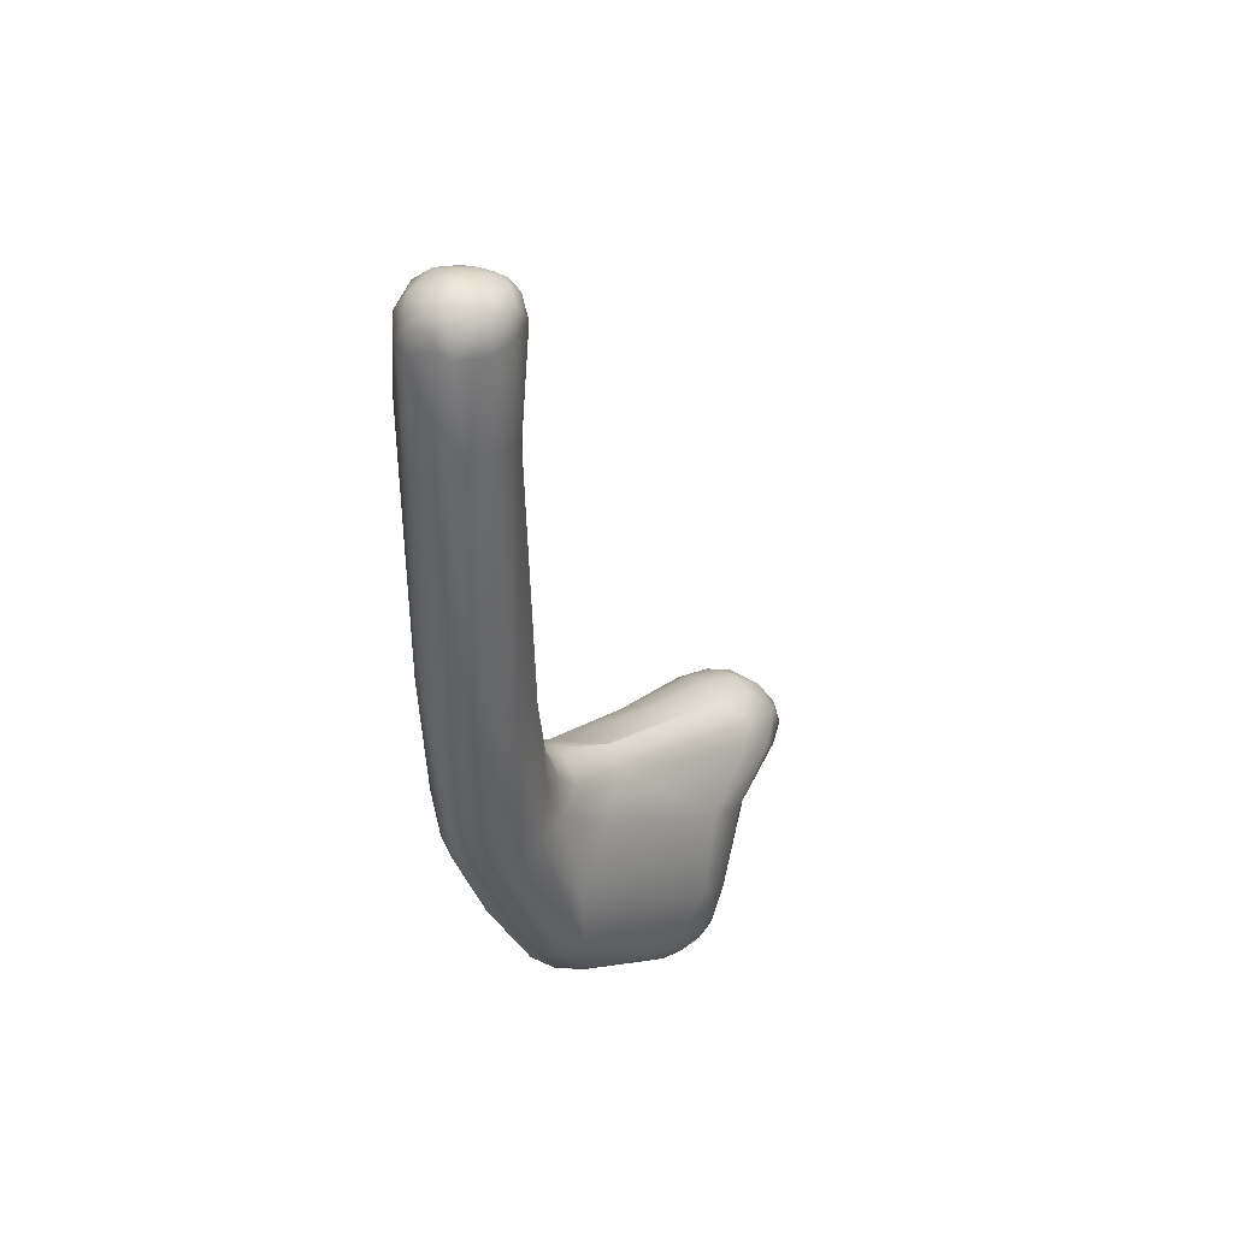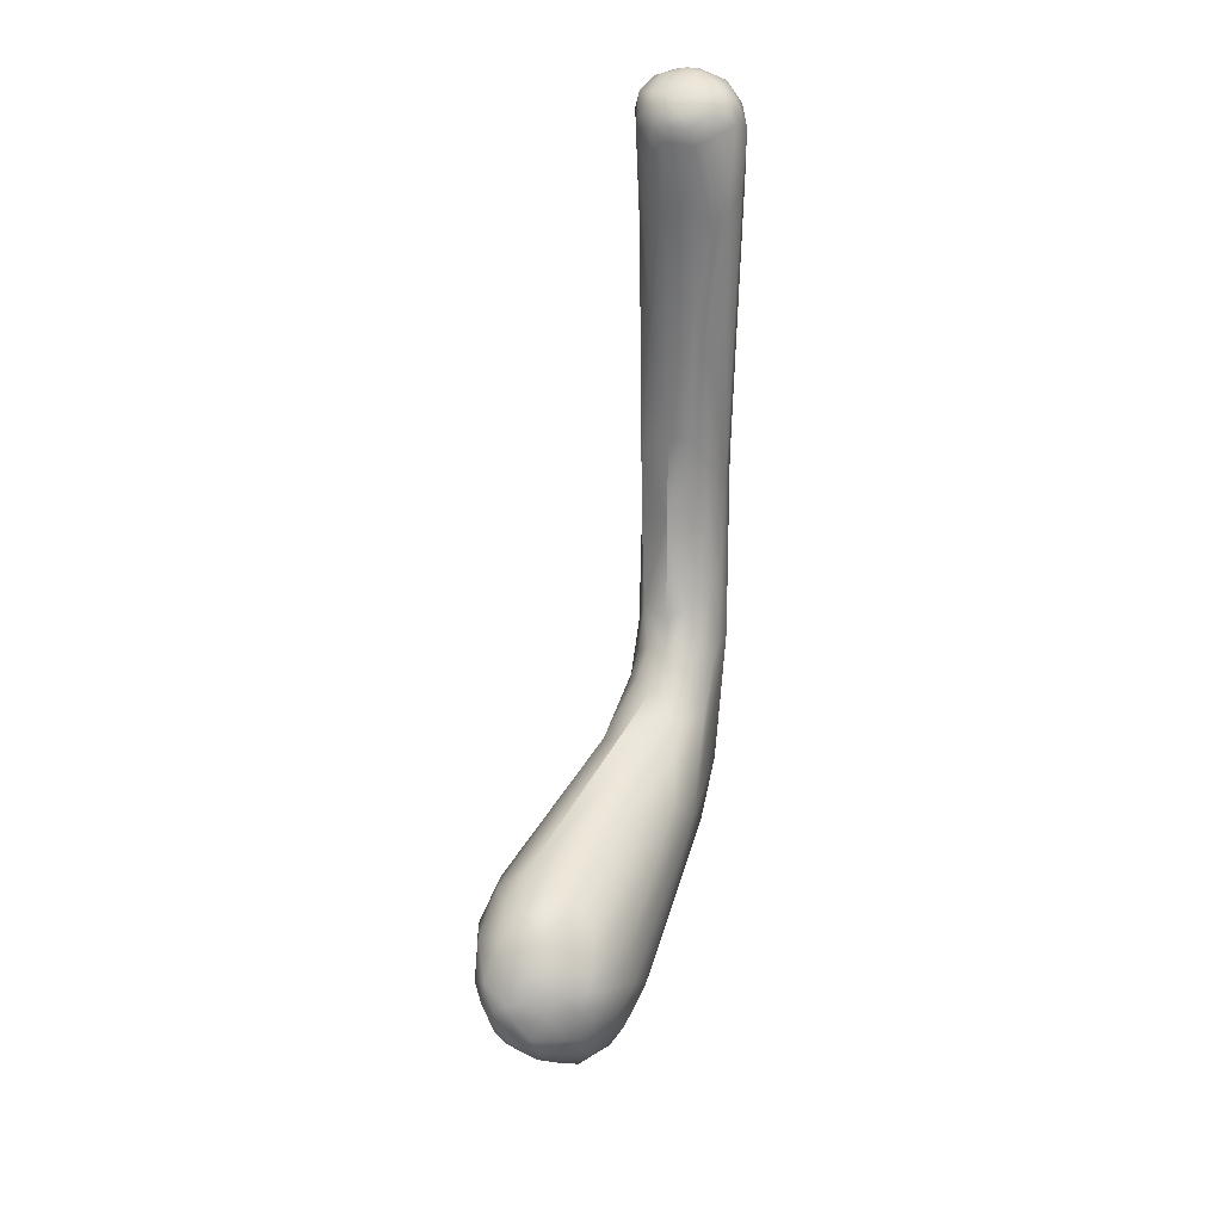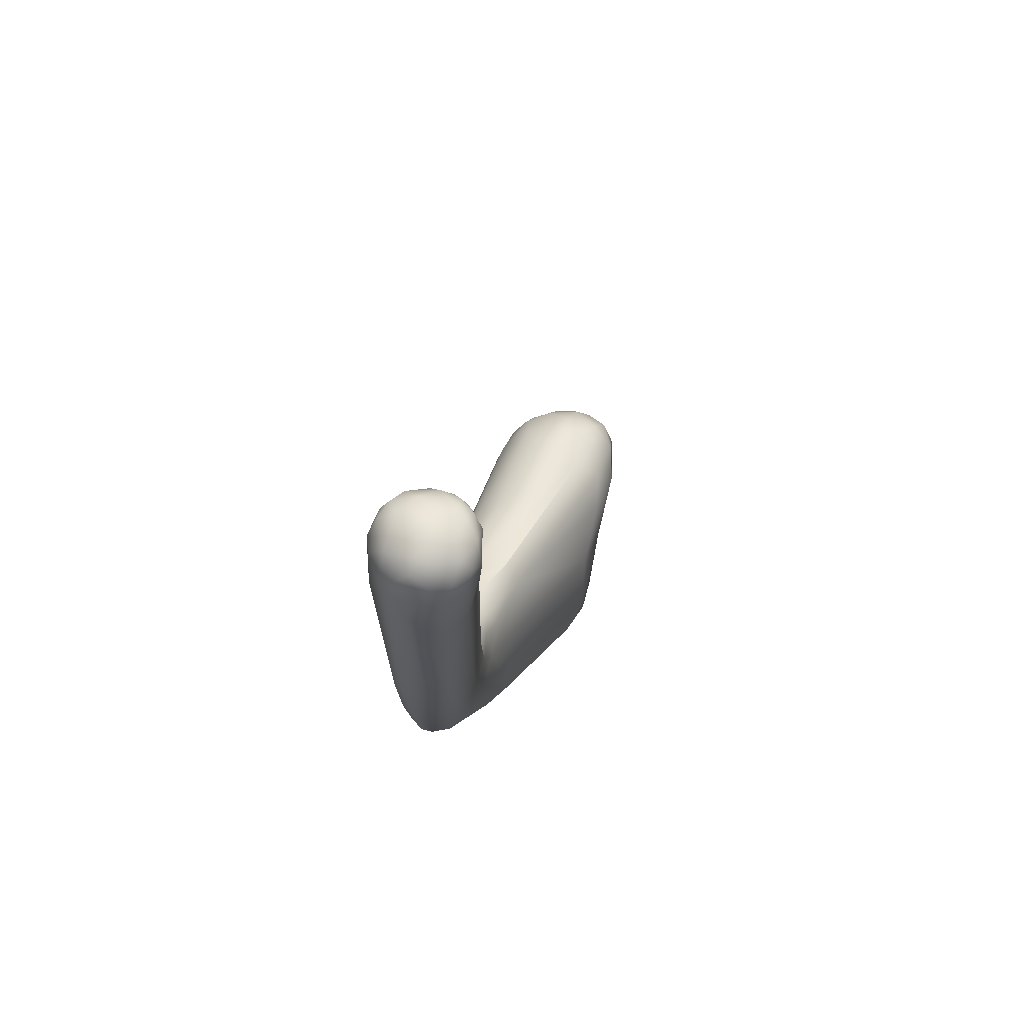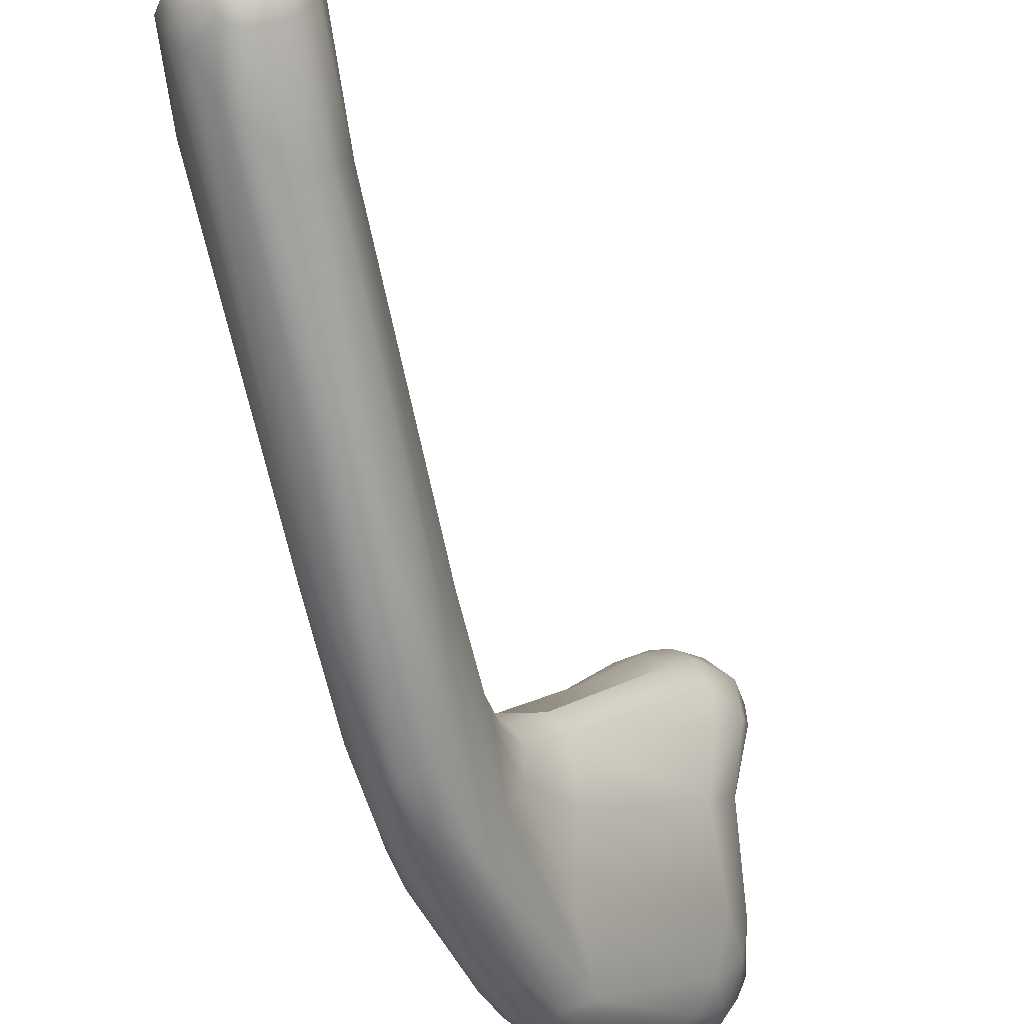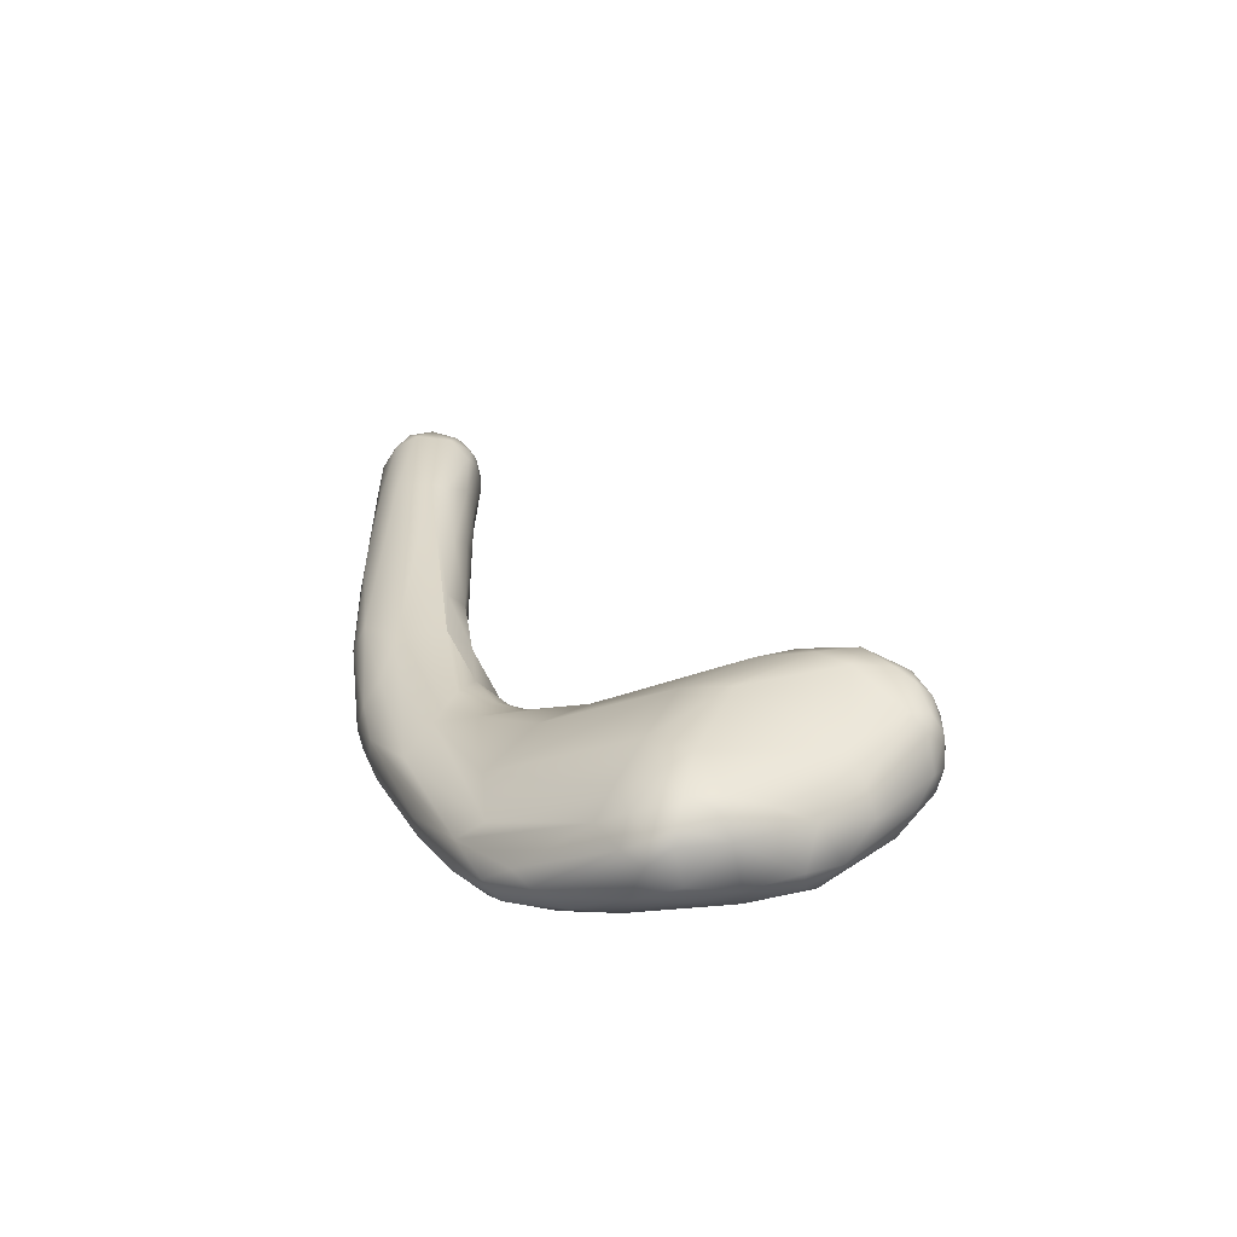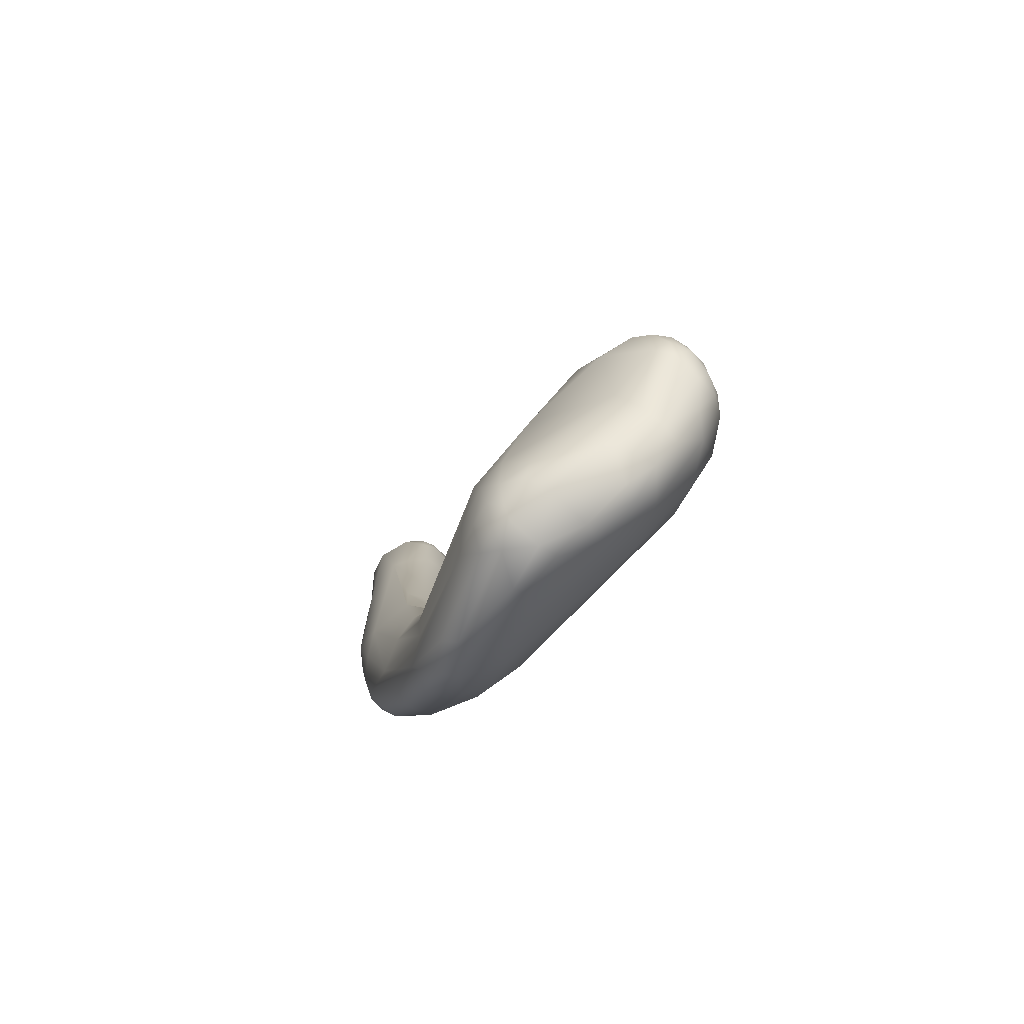
<metadata>
{"format":"obj","ext":"obj","renderer":"f3d","projection":"perspective","resolution":1024,"background":"white","views":[{"elev":36.8,"azim":12.7,"up":"+Z"},{"elev":31.7,"azim":178.5,"up":"+Z"},{"elev":67.9,"azim":-0.5,"up":"+Z"},{"elev":-70.2,"azim":11.9,"up":"+Y"},{"elev":-60.1,"azim":84.7,"up":"+Z"},{"elev":-79.8,"azim":120.1,"up":"+Z"}]}
</metadata>
<code>
v -16.52 -160.9 1494
v -16.62 -161.2 1497
v -16.75 -161.2 1499
v -16.81 -161 1504
v -16.58 -161.3 1504
v -16.59 -161.2 1504
v -16.58 -160.6 1494
v -16.75 -160.6 1494
v -16.88 -160.6 1495
v -16.93 -160.7 1497
v -16.89 -160.9 1498
v -17.04 -160.6 1503
v -17.01 -160.2 1504
v -16.95 -160.6 1504
v -16.68 -160.7 1504
v -16.7 -159.8 1493
v -16.83 -159.6 1493
v -16.86 -159.3 1494
v -16.72 -159.3 1495
v -16.8 -159.9 1497
v -16.39 -159.3 1496
v -16.44 -159.5 1498
v -16.47 -159.5 1499
v -16.43 -159.5 1502
v -16.93 -159.9 1503
v -16.67 -159.6 1502
v -16.78 -159.8 1504
v -16.81 -160.1 1504
v -16.59 -159.8 1504
v -16.49 -160.1 1505
v -16.58 -158.6 1492
v -16.64 -158.7 1494
v -16.5 -159 1495
v -16.27 -158.2 1490
v -16.33 -157.6 1491
v -16.61 -158.1 1492
v -16.33 -157.6 1493
v -16.29 -161.1 1495
v -15.87 -161 1495
v -16.11 -161.4 1497
v -15.69 -161.2 1497
v -16.25 -161.5 1499
v -15.83 -161.4 1500
v -15.73 -161.4 1502
v -16.14 -161.5 1503
v -16.38 -161.4 1503
v -16.1 -161.5 1504
v -15.85 -161.5 1504
v -16.28 -161.2 1504
v -16.2 -161.4 1504
v -15.97 -161.3 1504
v -15.86 -161 1505
v -15.51 -160.1 1493
v -16.27 -160.8 1494
v -15.95 -160.8 1494
v -15.54 -160.7 1495
v -16.19 -160.9 1505
v -16.19 -160.5 1505
v -16.07 -160.2 1505
v -15.97 -160.7 1505
v -15.87 -160.4 1505
v -15.66 -160.2 1505
v -15.75 -159.9 1491
v -16.26 -159.8 1492
v -16.06 -159.9 1492
v -15.7 -159.4 1498
v -16.12 -159.4 1498
v -16.27 -159.4 1500
v -15.72 -159.6 1501
v -16.12 -159.5 1501
v -15.94 -159.5 1503
v -16.3 -159.5 1504
v -16.06 -159.4 1504
v -15.96 -159.5 1504
v -16.37 -159.6 1504
v -16.17 -159.8 1504
v -15.86 -160 1505
v -15.77 -159.6 1504
v -15.66 -159.8 1504
v -16.21 -158.9 1491
v -16.01 -158.6 1490
v -15.65 -159.1 1490
v -16.27 -158.4 1494
v -16.08 -158.7 1495
v -15.66 -158.6 1495
v -15.68 -159.2 1497
v -15.58 -158.4 1489
v -15.66 -158.2 1494
v -15.79 -157.5 1489
v -15.73 -157.2 1494
v -16.12 -156.5 1492
v -15.73 -156 1493
v -15.36 -161 1502
v -15.36 -161.2 1504
v -15.56 -161.3 1504
v -15.24 -161 1504
v -15.36 -160.6 1496
v -15.18 -160.4 1502
v -15.11 -160.8 1504
v -15.56 -160.6 1505
v -15.45 -160.9 1504
v -15.35 -160.2 1504
v -15.16 -160.5 1504
v -15.23 -159.7 1493
v -15.19 -159.4 1494
v -15.23 -159.7 1496
v -15.26 -159.8 1498
v -15.38 -159.8 1500
v -15.25 -160.1 1502
v -15.52 -159.7 1502
v -15.55 -159.6 1504
v -15.56 -159.6 1504
v -15.33 -159.7 1504
v -15.33 -159.7 1504
v -15.09 -160.1 1504
v -15.55 -160 1504
v -15.44 -159.9 1504
v -15.45 -159.7 1504
v -15.23 -160 1504
v -15.28 -158.7 1489
v -15.18 -159.2 1490
v -14.73 -158.7 1490
v -14.74 -158.8 1491
v -15.03 -159 1493
v -15.31 -158.5 1494
v -15.15 -158.7 1494
v -15.27 -159.1 1495
v -14.91 -158 1489
v -14.8 -158.3 1489
v -15.42 -157.8 1494
v -15.12 -158.1 1494
v -14.95 -158.3 1494
v -15.07 -157.4 1488
v -14.46 -157.2 1493
v -14.7 -156.8 1493
v -15.15 -156.6 1489
v -14.66 -156.5 1488
v -14.87 -155.1 1493
v -15.11 -154.6 1489
v -15.13 -153.7 1490
v -14.73 -153.2 1490
v -14.57 -152.6 1490
v -14.91 -153.1 1491
v -14.77 -153.1 1491
v -14.47 -158 1492
v -14.43 -156.6 1488
v -14.32 -155.7 1488
v -13.97 -155.9 1488
v -14.24 -155 1493
v -14.09 -155 1488
v -14.54 -155 1488
v -14.48 -153.8 1489
v -14.2 -154.1 1488
v -13.86 -154.1 1488
v -13.89 -153.5 1488
v -14.11 -152.6 1490
v -13.78 -153.1 1489
v -14.53 -152.6 1491
v -14.39 -152.8 1492
v -14.17 -152.9 1492
v -13.84 -153.4 1492
v -14.02 -152.2 1490
v -14.33 -152.3 1491
v -14.24 -152.4 1491
v -14.12 -152.2 1491
v -14 -152.2 1491
v -13.89 -152.1 1491
v -14.12 -152.4 1492
v -13.59 -157.2 1489
v -13.22 -156.9 1489
v -13.73 -156.4 1488
v -13.64 -156.8 1488
v -13.36 -156.4 1488
v -13.39 -156.1 1488
v -13.15 -156 1488
v -13.23 -156.7 1488
v -13.01 -156.3 1488
v -13.3 -155.2 1488
v -12.94 -155.5 1488
v -13.17 -154 1488
v -13.41 -153.7 1493
v -13.44 -153.1 1489
v -13.01 -153.3 1489
v -13.18 -152.7 1492
v -13.61 -152.9 1492
v -13.31 -153 1492
v -12.98 -153.1 1492
v -13.59 -152.4 1490
v -13.67 -152 1490
v -13.6 -152.1 1490
v -13.27 -152 1490
v -13.17 -152.2 1490
v -13.08 -151.9 1491
v -13.49 -152.1 1491
v -13.37 -152 1491
v -12.98 -152.1 1491
v -13.61 -152.4 1492
v -12.96 -152.3 1492
v -12.85 -156 1488
v -12.82 -156.3 1489
v -12.87 -156.5 1490
v -12.8 -155.4 1488
v -12.66 -155.8 1489
v -12.84 -156 1491
v -12.49 -155.2 1491
v -12.55 -154.8 1492
v -12.66 -153.6 1490
v -12.13 -153.5 1491
v -12.51 -154.1 1492
v -12.16 -154 1491
v -13.05 -154.1 1493
v -12.65 -153.5 1492
v -12.39 -152.6 1490
v -12.11 -152.8 1491
v -12.57 -152.8 1492
v -12.18 -153.2 1492
v -12.76 -152 1490
v -12.63 -152.3 1490
v -12.45 -152.3 1490
v -12.77 -152 1491
v -12.65 -152.1 1491
v -12.44 -152.2 1491
v -12.29 -152.5 1491
v -12.23 -152.5 1491
v -15.68 -159.2 1497
v -15.23 -159.7 1496
v -14.7 -156.8 1493
g grp1
f 2 9 1
f 38 40 2
f 54 38 1
f 2 1 38
f 11 9 2
f 3 11 2
f 2 42 3
f 42 46 3
f 3 5 4
f 3 4 12
f 3 46 5
f 4 5 6
f 6 49 15
f 8 16 7
f 17 16 8
f 16 64 7
f 7 54 1
f 54 7 65
f 17 9 18
f 9 17 8
f 1 8 7
f 9 8 1
f 18 10 20
f 9 10 18
f 11 10 9
f 3 12 11
f 11 12 10
f 10 12 20
f 12 4 14
f 14 13 12
f 13 14 28
f 6 15 4
f 4 15 14
f 14 15 28
f 30 28 15
f 58 30 15
f 18 20 19
f 22 19 20
f 21 19 22
f 20 23 22
f 26 23 20
f 68 26 24
f 25 20 12
f 13 25 12
f 20 25 26
f 27 13 28
f 13 27 25
f 25 27 26
f 26 27 72
f 24 26 72
f 29 27 28
f 29 28 30
f 76 29 30
f 27 75 72
f 27 29 75
f 29 76 75
f 34 80 31
f 80 16 31
f 17 36 31
f 17 18 36
f 16 17 31
f 18 91 36
f 32 91 18
f 18 19 32
f 33 32 19
f 32 33 83
f 32 37 91
f 83 37 32
f 83 33 84
f 33 19 21
f 33 21 84
f 31 35 34
f 31 36 35
f 36 91 35
f 54 55 38
f 55 39 38
f 38 39 40
f 41 39 56
f 39 41 40
f 40 42 2
f 40 43 42
f 97 41 56
f 40 41 43
f 93 43 41
f 97 93 41
f 42 45 46
f 43 45 42
f 93 44 43
f 43 44 45
f 93 94 44
f 44 94 48
f 46 47 5
f 45 47 46
f 45 48 47
f 44 48 45
f 48 51 47
f 50 6 5
f 49 6 50
f 49 57 15
f 58 15 57
f 50 5 47
f 47 51 50
f 49 50 51
f 52 57 49
f 52 49 51
f 60 57 52
f 48 95 51
f 52 51 95
f 95 101 52
f 55 53 39
f 53 56 39
f 60 58 57
f 59 30 58
f 61 59 58
f 61 58 60
f 100 61 60
f 100 62 61
f 62 59 61
f 62 77 59
f 100 60 52
f 64 82 65
f 63 54 65
f 65 82 63
f 63 82 121
f 7 64 65
f 54 63 55
f 55 121 53
f 63 121 55
f 67 86 21
f 21 22 67
f 86 67 66
f 67 22 68
f 22 23 68
f 23 26 68
f 67 68 70
f 66 67 70
f 69 66 70
f 71 69 70
f 69 71 110
f 70 68 24
f 70 24 71
f 71 112 110
f 73 24 72
f 72 75 74
f 72 74 73
f 24 73 71
f 71 73 112
f 112 73 74
f 74 75 78
f 74 78 111
f 30 59 76
f 77 76 59
f 76 77 79
f 78 75 76
f 116 79 77
f 79 78 76
f 77 62 116
f 78 118 111
f 79 118 78
f 81 87 82
f 80 64 16
f 81 80 34
f 80 81 82
f 80 82 64
f 82 120 121
f 120 82 87
f 85 88 84
f 88 127 125
f 127 88 85
f 85 84 86
f 225 127 85
f 21 86 84
f 89 81 34
f 34 35 89
f 81 89 87
f 133 87 89
f 84 88 83
f 90 83 88
f 130 90 88
f 125 130 88
f 133 136 137
f 89 35 139
f 133 89 136
f 136 89 139
f 37 92 91
f 37 83 90
f 90 92 37
f 139 35 140
f 99 96 94
f 94 93 99
f 94 95 48
f 96 95 94
f 96 101 95
f 53 97 56
f 104 97 53
f 97 106 98
f 97 98 93
f 99 93 98
f 99 115 103
f 98 109 115
f 99 98 115
f 100 52 101
f 102 62 100
f 100 103 102
f 103 96 99
f 101 96 103
f 101 103 100
f 102 103 119
f 115 119 103
f 53 121 122
f 104 122 123
f 122 104 53
f 104 123 124
f 104 124 105
f 104 105 97
f 97 105 106
f 105 127 106
f 226 127 225
f 226 225 107
f 225 66 107
f 226 107 98
f 108 107 66
f 69 108 66
f 98 107 108
f 110 108 69
f 98 108 109
f 108 110 109
f 113 109 110
f 112 111 114
f 112 113 110
f 74 111 112
f 113 112 114
f 114 111 118
f 114 119 115
f 115 109 113
f 114 115 113
f 118 119 114
f 118 79 117
f 117 79 116
f 102 116 62
f 102 117 116
f 119 118 117
f 102 119 117
f 87 128 120
f 120 129 121
f 124 123 145
f 132 126 124
f 145 134 124
f 132 131 126
f 125 127 126
f 131 125 126
f 126 105 124
f 127 105 126
f 128 87 133
f 128 172 129
f 129 120 128
f 132 124 134
f 132 134 131
f 131 130 125
f 172 128 171
f 146 128 133
f 90 130 135
f 135 211 90
f 131 227 130
f 131 134 227
f 136 151 137
f 146 133 137
f 147 137 151
f 92 90 138
f 139 140 141
f 152 139 141
f 140 35 91
f 143 140 91
f 142 141 140
f 144 143 91
f 92 159 144
f 92 144 91
f 140 143 142
f 142 143 158
f 170 123 122
f 171 128 146
f 172 169 129
f 169 121 129
f 123 204 145
f 204 134 145
f 137 147 146
f 148 146 147
f 146 148 171
f 151 150 147
f 150 148 147
f 178 148 150
f 211 149 90
f 150 151 153
f 153 154 150
f 178 150 154
f 136 139 151
f 151 139 152
f 151 152 153
f 149 138 90
f 155 153 152
f 153 155 154
f 149 161 138
f 152 141 156
f 156 141 142
f 156 155 152
f 156 157 155
f 188 157 156
f 144 158 143
f 159 158 144
f 158 163 142
f 160 92 138
f 159 92 160
f 185 160 161
f 168 159 160
f 160 185 197
f 160 138 161
f 156 142 162
f 162 142 163
f 158 159 164
f 164 163 158
f 164 159 168
f 165 163 164
f 165 164 166
f 162 163 165
f 168 166 164
f 162 165 167
f 166 167 165
f 166 197 194
f 195 167 194
f 166 194 167
f 162 167 189
f 189 167 195
f 168 160 197
f 166 168 197
f 169 172 176
f 172 173 176
f 170 169 176
f 121 169 122
f 122 169 170
f 170 201 123
f 171 173 172
f 174 173 171
f 148 174 171
f 174 148 178
f 173 177 176
f 175 177 173
f 174 175 173
f 178 175 174
f 178 179 175
f 176 177 200
f 170 176 200
f 177 175 199
f 200 177 199
f 201 204 123
f 134 204 206
f 175 179 199
f 199 179 202
f 178 180 179
f 211 181 149
f 227 134 211
f 182 155 157
f 154 180 178
f 155 180 154
f 180 155 182
f 182 183 180
f 207 180 183
f 181 161 149
f 181 186 161
f 181 211 187
f 212 187 211
f 182 157 188
f 183 182 218
f 184 198 197
f 187 184 186
f 186 185 161
f 184 197 185
f 187 186 181
f 186 184 185
f 182 188 192
f 218 182 192
f 156 162 190
f 190 162 189
f 190 188 156
f 192 188 190
f 191 192 190
f 191 190 189
f 193 191 189
f 217 218 192
f 217 192 191
f 189 195 193
f 195 194 196
f 197 198 194
f 196 194 198
f 203 200 199
f 199 202 203
f 170 200 201
f 201 200 203
f 201 205 204
f 179 180 202
f 203 202 207
f 203 207 205
f 205 201 203
f 204 205 210
f 204 210 206
f 202 180 207
f 134 206 209
f 206 210 209
f 208 205 207
f 207 213 208
f 205 208 210
f 210 208 216
f 212 209 216
f 209 210 216
f 209 211 134
f 209 212 211
f 212 215 187
f 183 213 207
f 208 213 214
f 214 223 216
f 223 215 216
f 213 219 224
f 213 224 214
f 214 224 223
f 216 208 214
f 215 184 187
f 223 198 215
f 215 198 184
f 216 215 212
f 217 191 193
f 217 219 218
f 183 218 213
f 219 213 218
f 217 193 220
f 220 193 195
f 196 221 220
f 220 195 196
f 217 220 222
f 222 220 221
f 222 221 223
f 222 219 217
f 222 224 219
f 222 223 224
f 221 196 198
f 198 223 221

</code>
